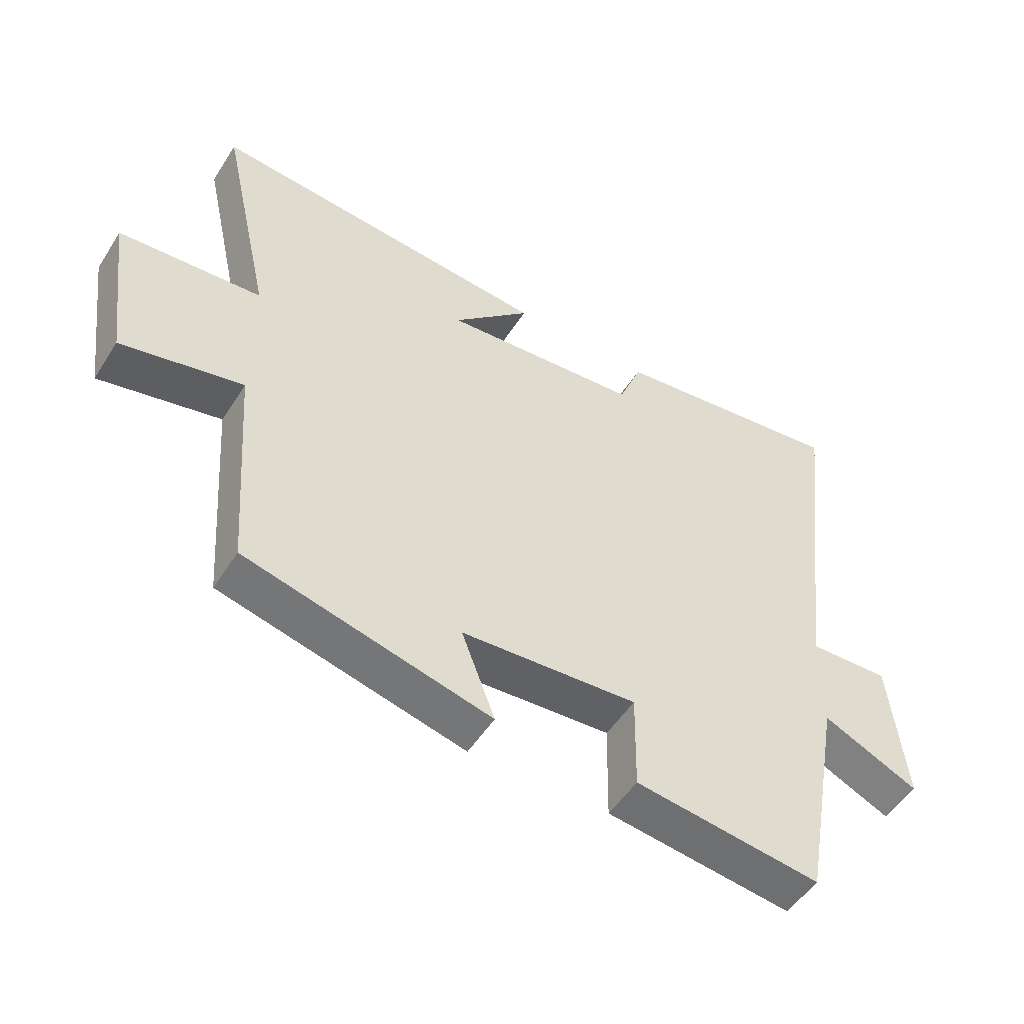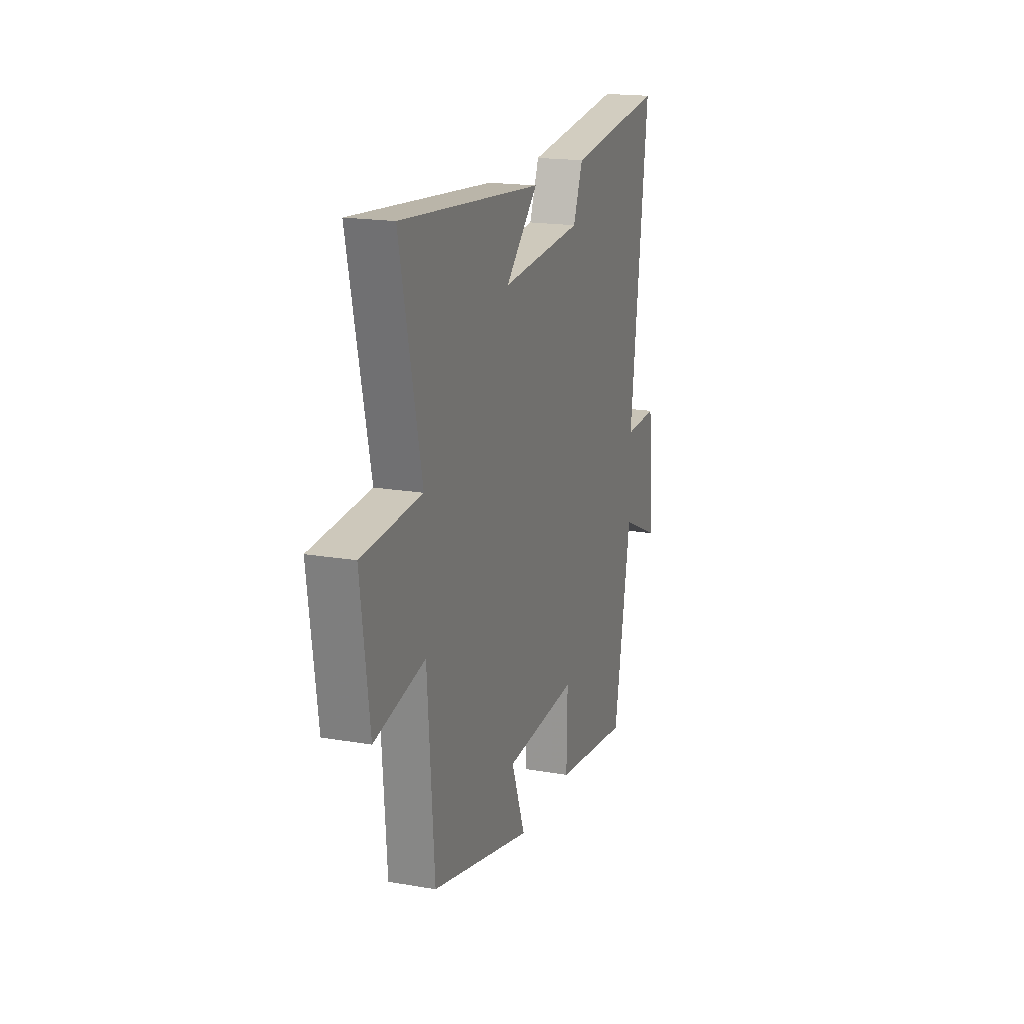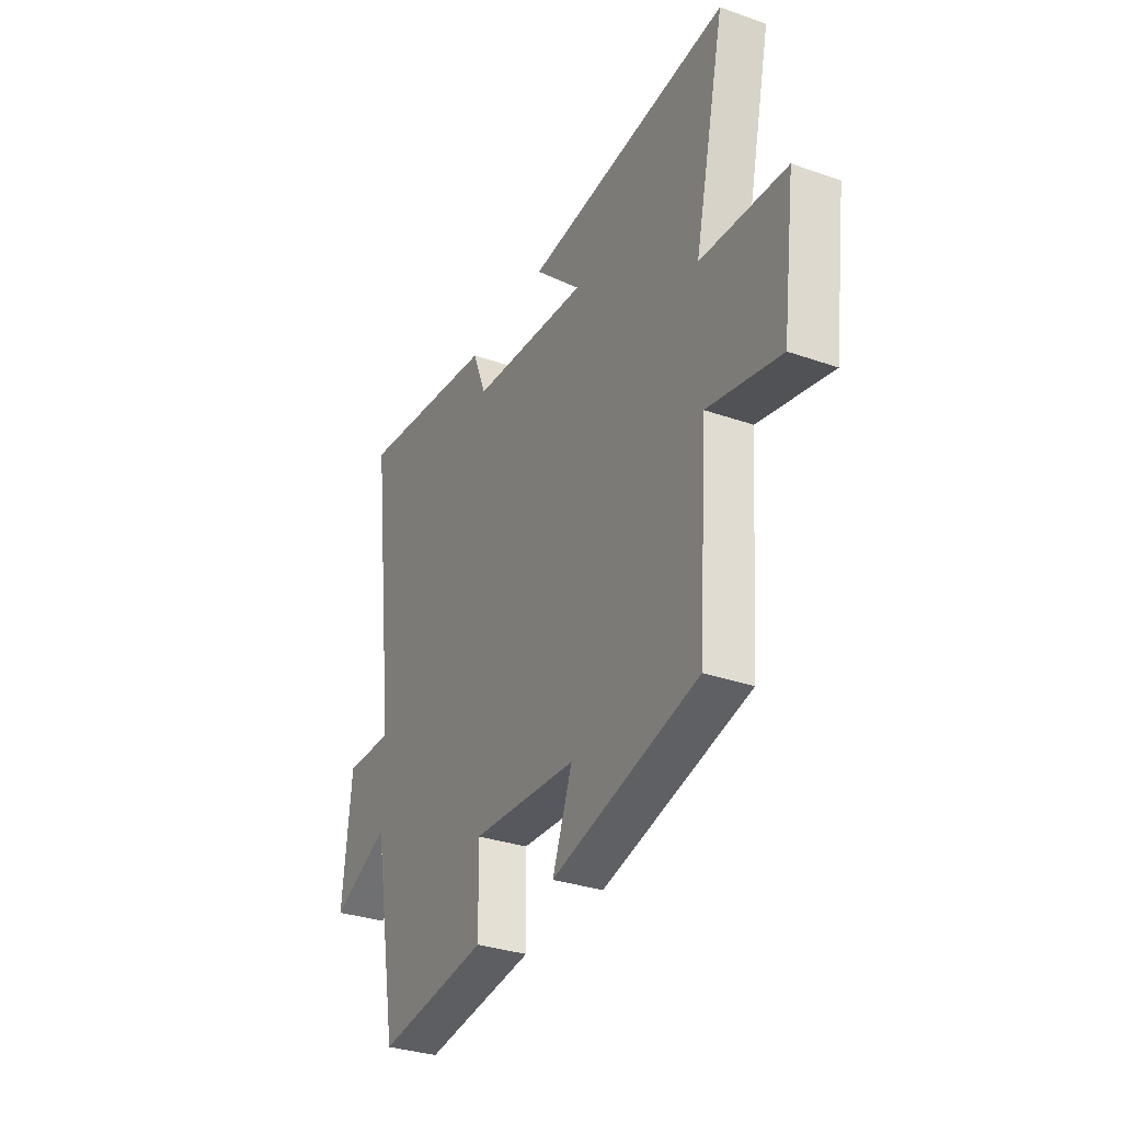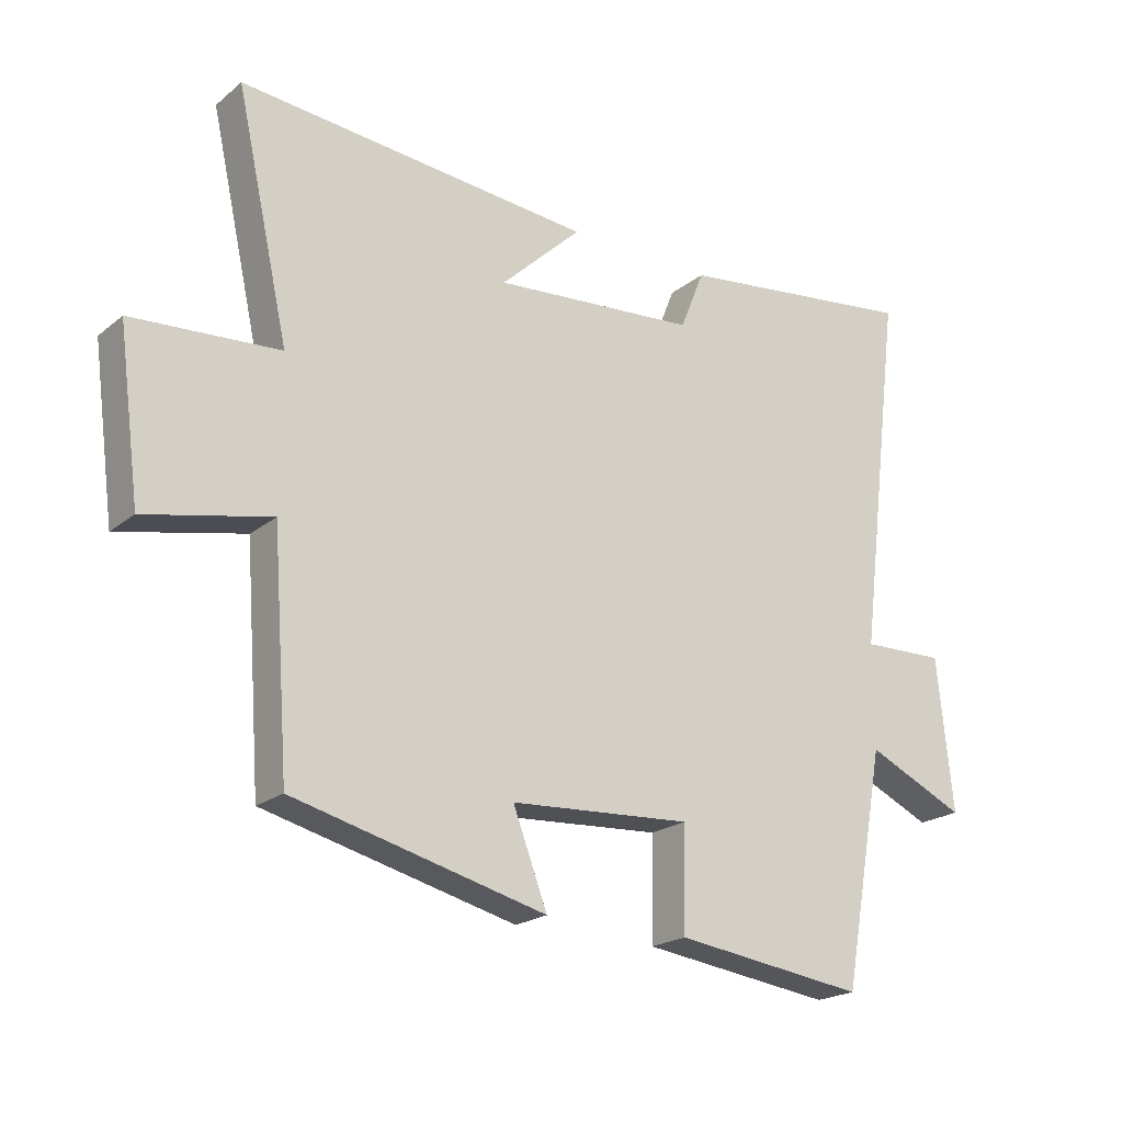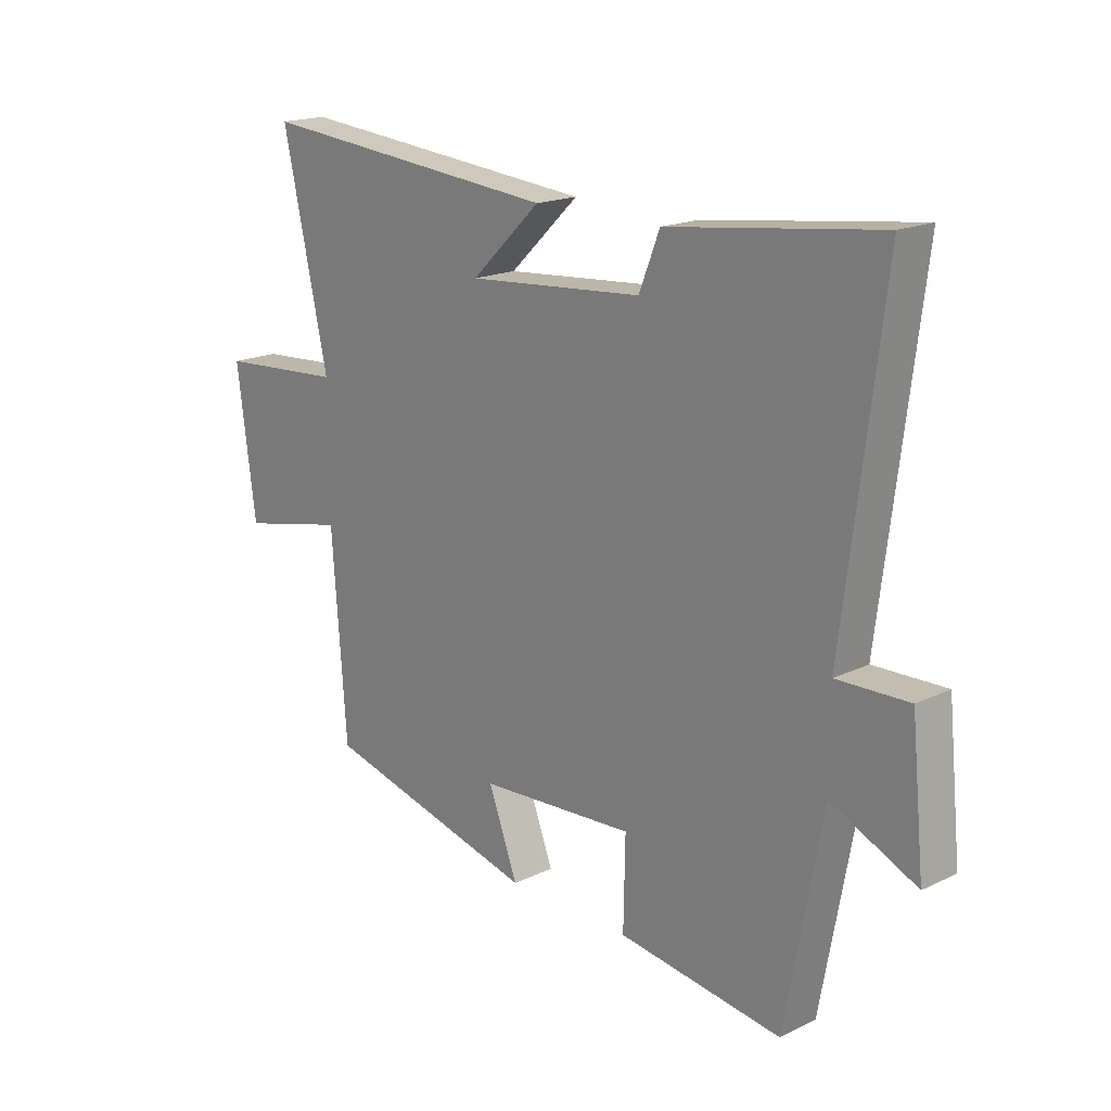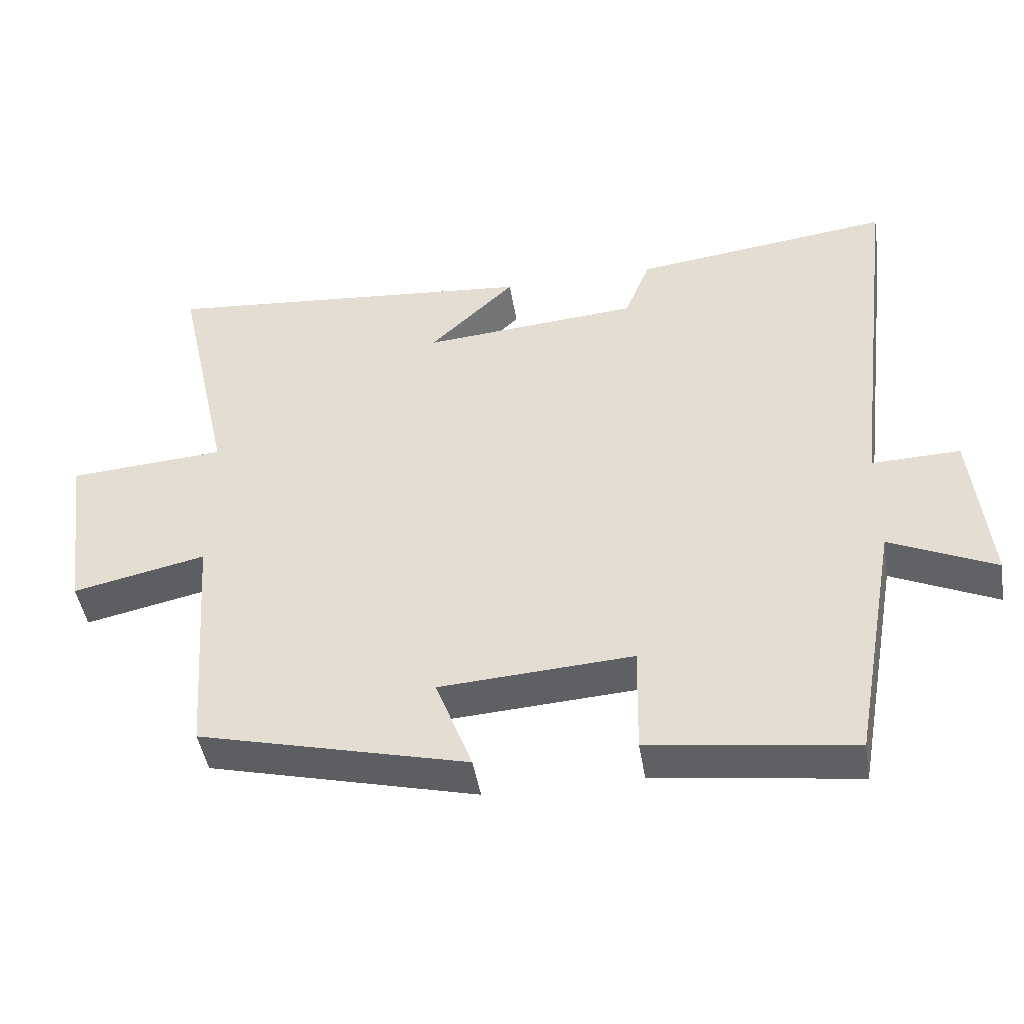
<metadata>
{"format":"obj","ext":"obj","renderer":"f3d","projection":"perspective","resolution":1024,"background":"white","views":[{"elev":-51.4,"azim":148.4,"up":"+Z"},{"elev":18.3,"azim":108.5,"up":"+Z"},{"elev":-32.2,"azim":63.8,"up":"+Z"},{"elev":-21.0,"azim":144.3,"up":"+Z"},{"elev":18.2,"azim":-132.8,"up":"+Z"},{"elev":-45.6,"azim":-170.8,"up":"+Z"}]}
</metadata>
<code>
v 0.474 0.07 -0.403
v 0.085 0.07 -0.5
v 0.138 0.07 -0.36
v -0.142 0.07 -0.342
v -0.139 0.07 -0.5
v -0.434 0.07 -0.539
v -0.5 0.07 -0.178
v -0.653 0.07 -0.248
v -0.629 0.07 -0.012
v -0.5 0.07 -0.016
v -0.57 0.07 0.548
v -0.193 0.07 0.5
v -0.156 0.07 0.407
v 0.16 0.07 0.381
v 0.035 0.07 0.5
v 0.582 0.07 0.549
v 0.5 0.07 0.18
v 0.727 0.07 0.164
v 0.693 0.07 -0.092
v 0.5 0.07 -0.05
v 0.474 0 -0.403
v 0.085 0 -0.5
v 0.138 0 -0.36
v -0.142 0 -0.342
v -0.139 0 -0.5
v -0.434 0 -0.539
v -0.5 0 -0.178
v -0.653 0 -0.248
v -0.629 0 -0.012
v -0.5 0 -0.016
v -0.57 0 0.548
v -0.193 0 0.5
v -0.156 0 0.407
v 0.16 0 0.381
v 0.035 0 0.5
v 0.582 0 0.549
v 0.5 0 0.18
v 0.727 0 0.164
v 0.693 0 -0.092
v 0.5 0 -0.05
f 17 18 19 20
f 1 2 3
f 20 1 3
f 17 20 3
f 14 15 16 17
f 17 3 4
f 14 17 4
f 13 14 4
f 12 13 4
f 11 12 4
f 10 11 4
f 7 8 9 10
f 6 7 10
f 5 6 10
f 4 5 10
f 40 39 38 37
f 23 22 21
f 23 21 40
f 23 40 37
f 37 36 35 34
f 24 23 37
f 24 37 34
f 24 34 33
f 24 33 32
f 24 32 31
f 24 31 30
f 30 29 28 27
f 30 27 26
f 30 26 25
f 30 25 24
f 1 21 22 2
f 2 22 23 3
f 3 23 24 4
f 4 24 25 5
f 5 25 26 6
f 6 26 27 7
f 7 27 28 8
f 8 28 29 9
f 9 29 30 10
f 10 30 31 11
f 11 31 32 12
f 12 32 33 13
f 13 33 34 14
f 14 34 35 15
f 15 35 36 16
f 16 36 37 17
f 17 37 38 18
f 18 38 39 19
f 19 39 40 20
f 20 40 21 1

</code>
